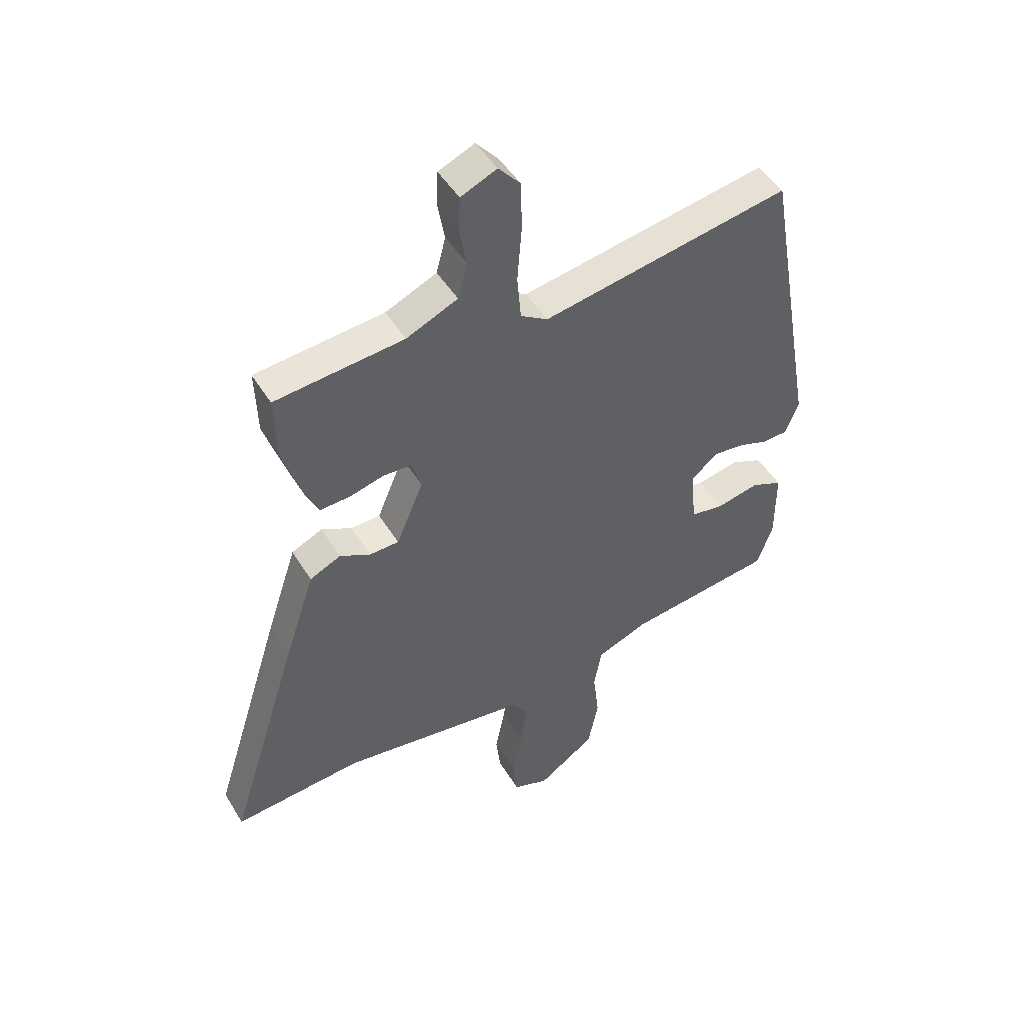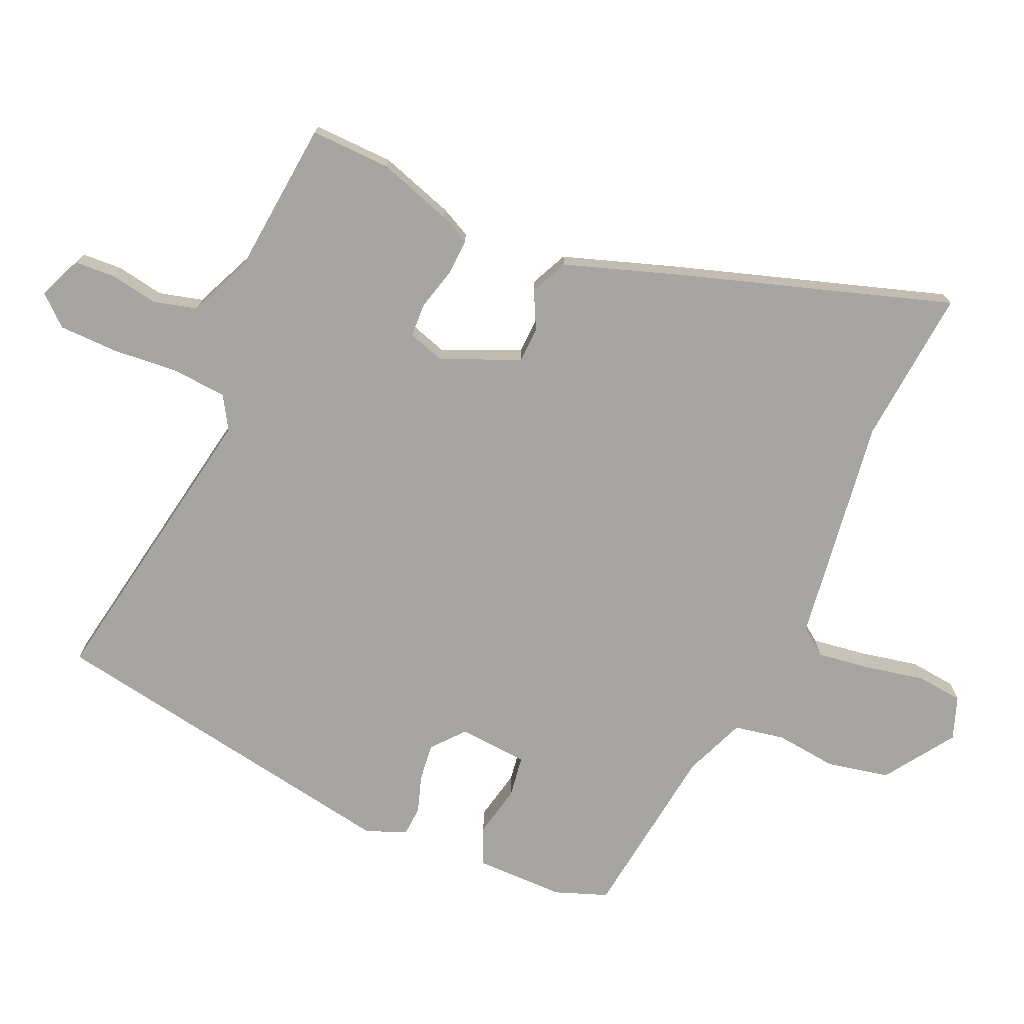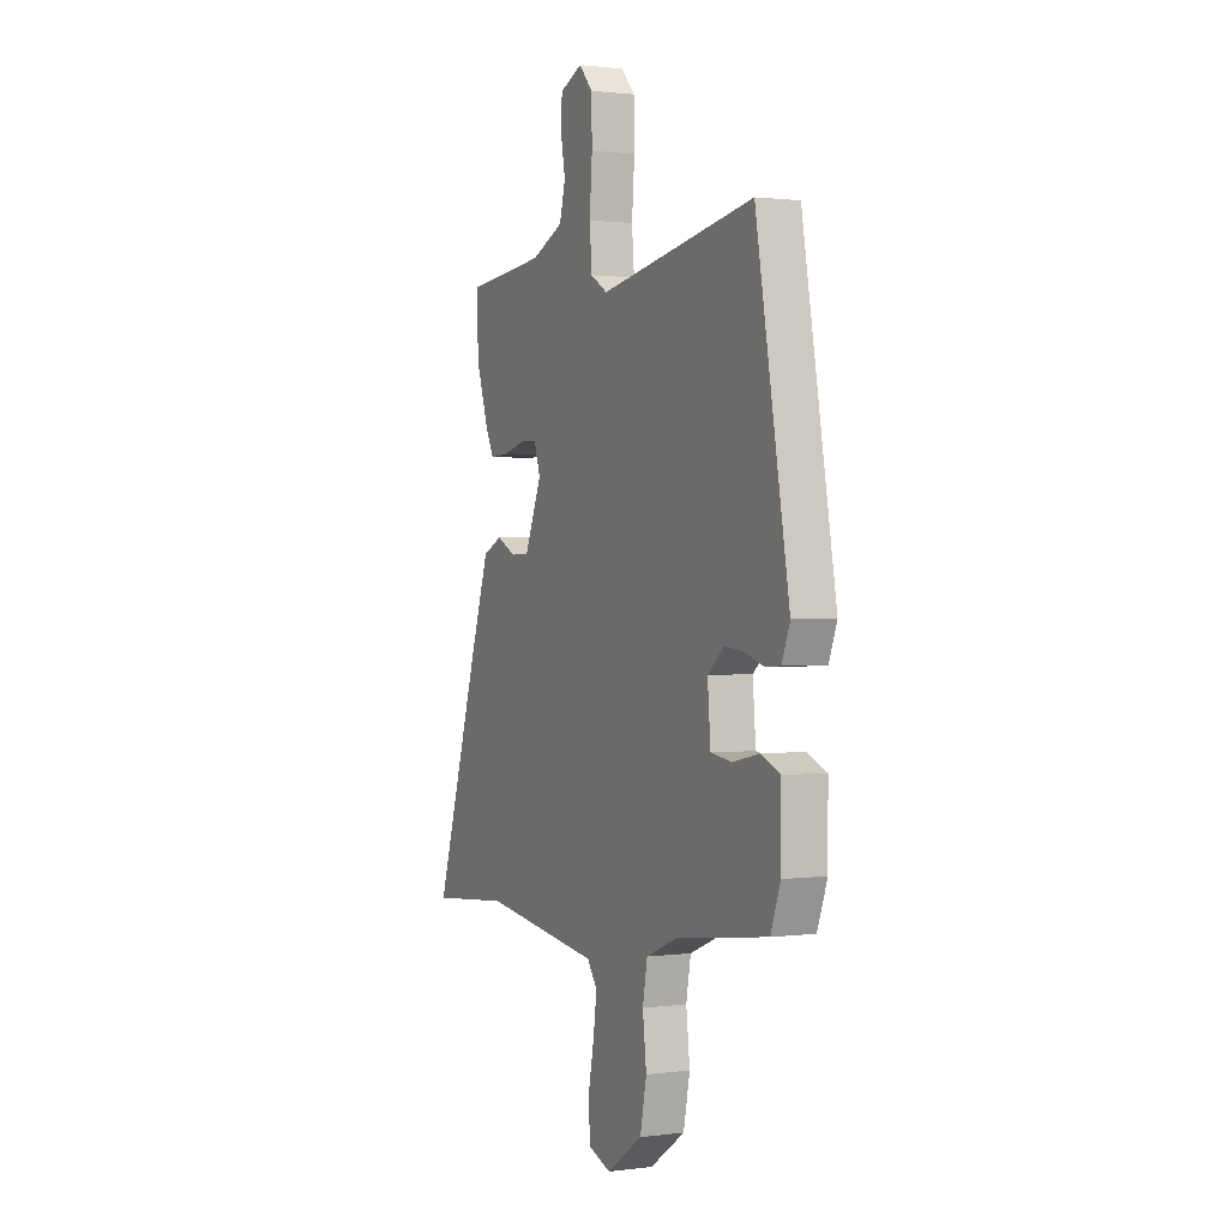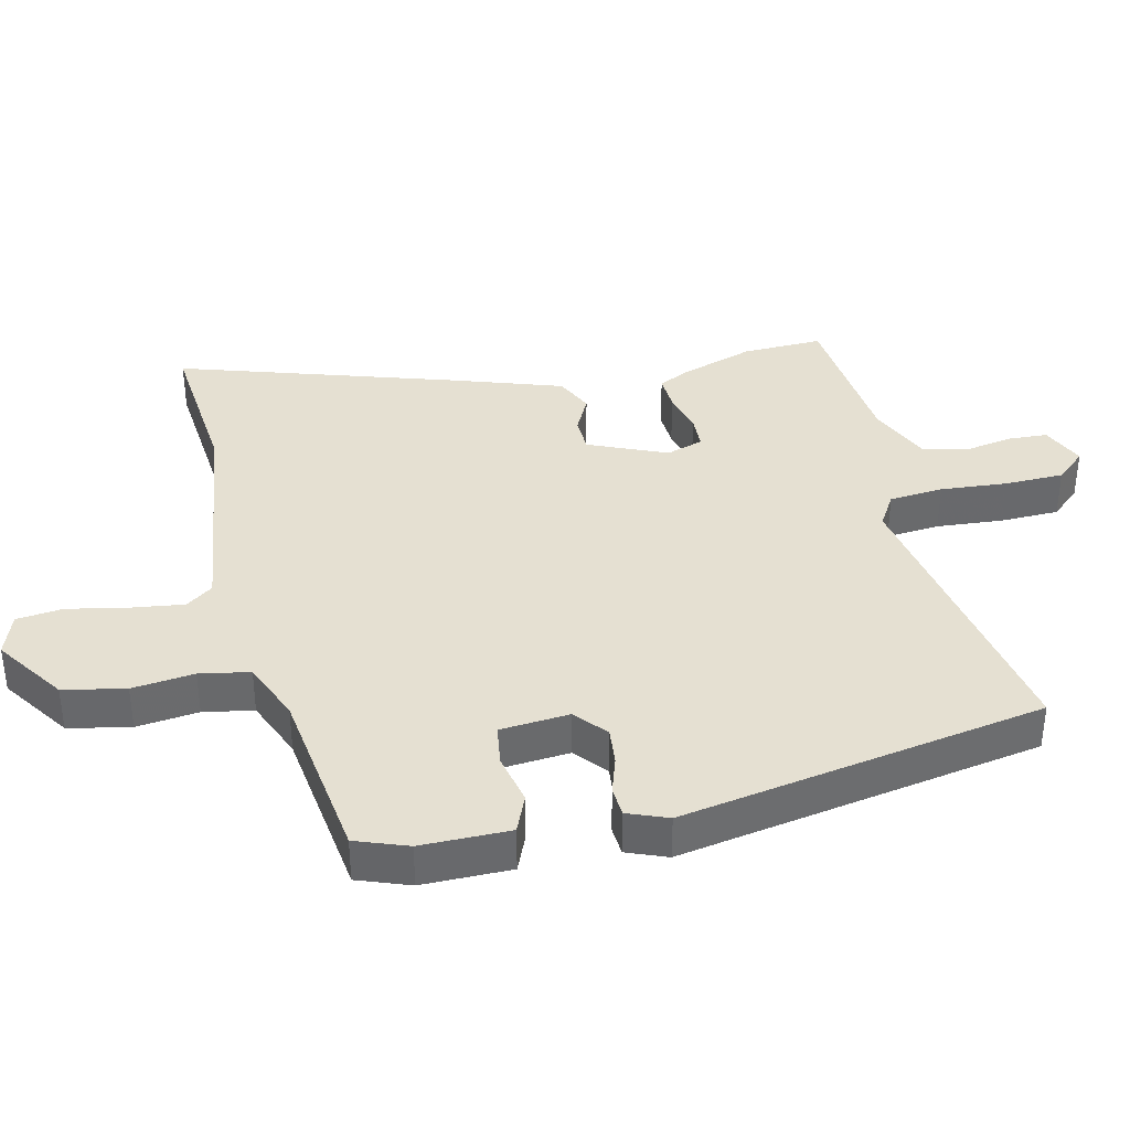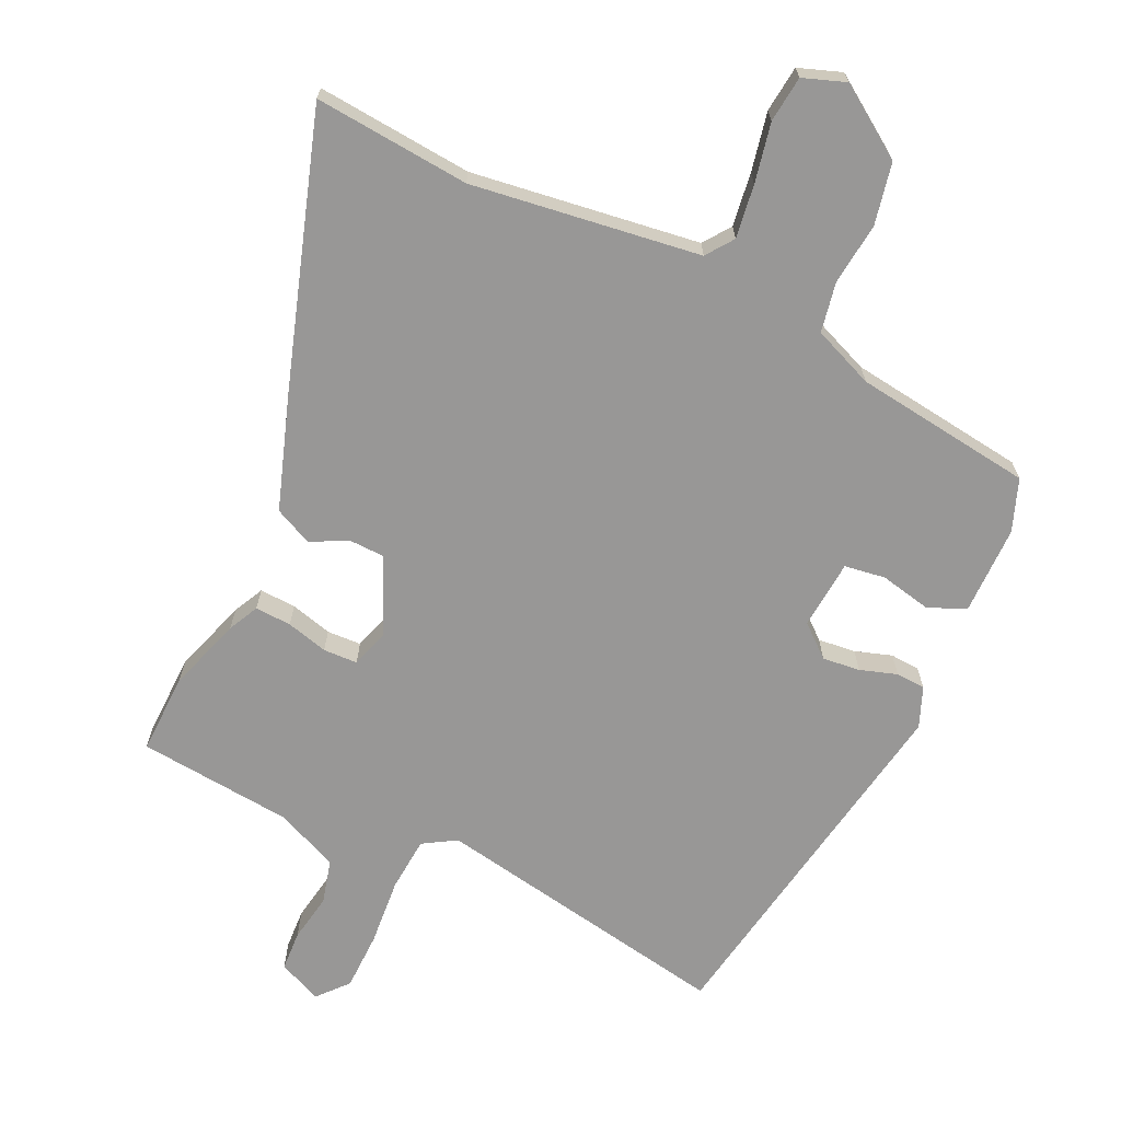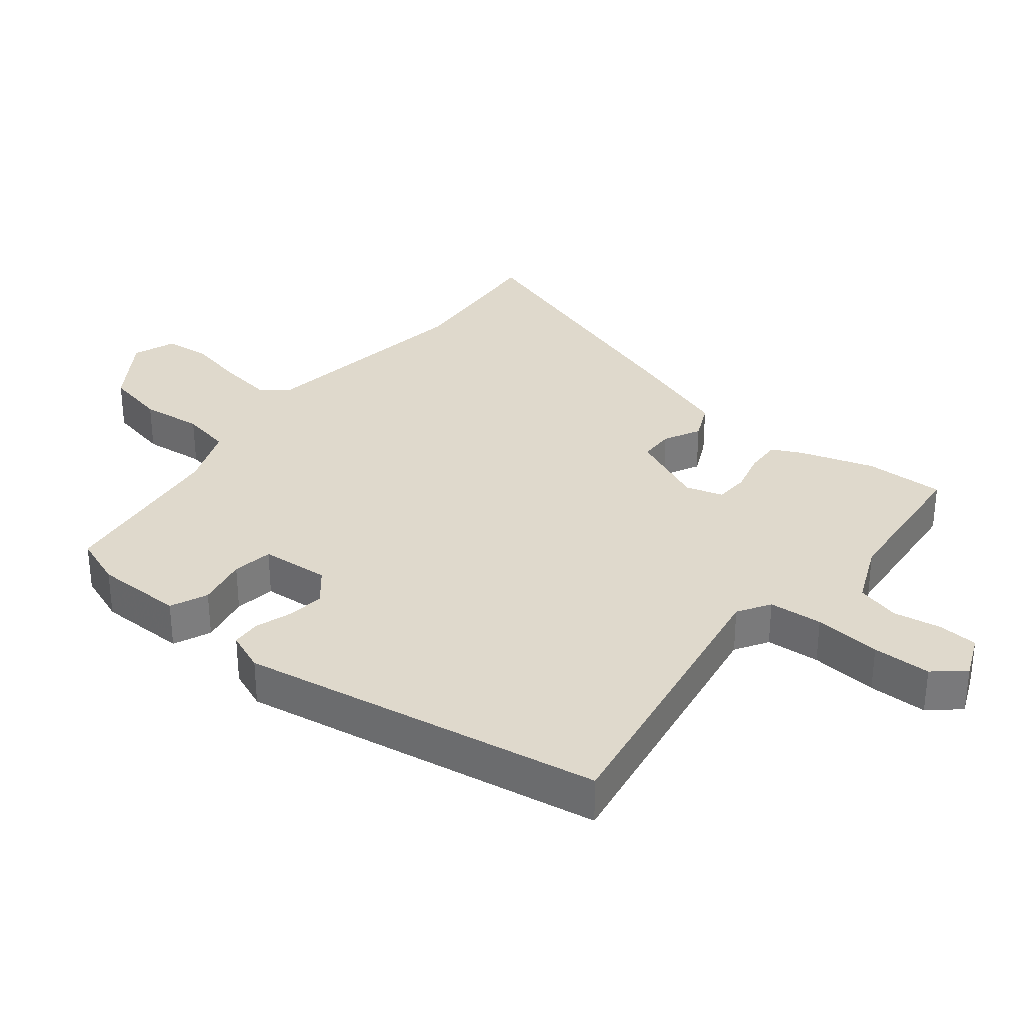
<metadata>
{"format":"obj","ext":"obj","renderer":"f3d","projection":"perspective","resolution":1024,"background":"white","views":[{"elev":47.6,"azim":150.1,"up":"+Z"},{"elev":-73.8,"azim":66.5,"up":"+Y"},{"elev":1.2,"azim":-115.5,"up":"+Z"},{"elev":37.6,"azim":-103.0,"up":"+Y"},{"elev":-68.3,"azim":155.1,"up":"+Y"},{"elev":32.3,"azim":-50.7,"up":"+Y"}]}
</metadata>
<code>
v -0.449 0.07 0.536
v 0.006 0.07 0.453
v 0.056 0.07 0.483
v 0.063 0.07 0.565
v 0.055 0.07 0.667
v 0.057 0.07 0.756
v 0.097 0.07 0.801
v 0.163 0.07 0.772
v 0.166 0.07 0.711
v 0.153 0.07 0.638
v 0.17 0.07 0.572
v 0.264 0.07 0.53
v 0.5 0.07 0.506
v 0.496 0.07 0.384
v 0.459 0.07 0.272
v 0.436 0.07 0.226
v 0.381 0.07 0.229
v 0.318 0.07 0.246
v 0.266 0.07 0.244
v 0.248 0.07 0.188
v 0.298 0.07 0.07
v 0.352 0.07 0.068
v 0.408 0.07 0.096
v 0.465 0.07 0.069
v 0.521 0.07 -0.099
v 0.652 0.07 -0.514
v 0.416 0.07 -0.492
v 0.07 0.07 -0.538
v 0.04 0.07 -0.579
v 0.051 0.07 -0.66
v 0.069 0.07 -0.75
v 0.061 0.07 -0.82
v -0.004 0.07 -0.843
v -0.109 0.07 -0.771
v -0.128 0.07 -0.677
v -0.117 0.07 -0.583
v -0.131 0.07 -0.507
v -0.223 0.07 -0.469
v -0.494 0.07 -0.432
v -0.523 0.07 -0.353
v -0.523 0.07 -0.218
v -0.466 0.07 -0.194
v -0.388 0.07 -0.211
v -0.326 0.07 -0.202
v -0.317 0.07 -0.097
v -0.365 0.07 -0.056
v -0.422 0.07 -0.062
v -0.478 0.07 -0.08
v -0.523 0.07 -0.077
v -0.547 0.07 -0.016
v -0.449 0 0.536
v 0.006 0 0.453
v 0.056 0 0.483
v 0.063 0 0.565
v 0.055 0 0.667
v 0.057 0 0.756
v 0.097 0 0.801
v 0.163 0 0.772
v 0.166 0 0.711
v 0.153 0 0.638
v 0.17 0 0.572
v 0.264 0 0.53
v 0.5 0 0.506
v 0.496 0 0.384
v 0.459 0 0.272
v 0.436 0 0.226
v 0.381 0 0.229
v 0.318 0 0.246
v 0.266 0 0.244
v 0.248 0 0.188
v 0.298 0 0.07
v 0.352 0 0.068
v 0.408 0 0.096
v 0.465 0 0.069
v 0.521 0 -0.099
v 0.652 0 -0.514
v 0.416 0 -0.492
v 0.07 0 -0.538
v 0.04 0 -0.579
v 0.051 0 -0.66
v 0.069 0 -0.75
v 0.061 0 -0.82
v -0.004 0 -0.843
v -0.109 0 -0.771
v -0.128 0 -0.677
v -0.117 0 -0.583
v -0.131 0 -0.507
v -0.223 0 -0.469
v -0.494 0 -0.432
v -0.523 0 -0.353
v -0.523 0 -0.218
v -0.466 0 -0.194
v -0.388 0 -0.211
v -0.326 0 -0.202
v -0.317 0 -0.097
v -0.365 0 -0.056
v -0.422 0 -0.062
v -0.478 0 -0.08
v -0.523 0 -0.077
v -0.547 0 -0.016
f 47 48 49 50
f 46 47 50 1
f 45 46 1 2
f 44 45 2 3
f 40 41 42 43
f 38 39 40 43
f 37 38 43 44
f 33 34 35 36
f 33 36 37
f 30 31 32 33
f 29 30 33 37
f 28 29 37 44
f 24 25 26 27
f 22 23 24 27
f 21 22 27 28
f 20 21 28 44
f 15 16 17 18
f 15 18 19
f 12 13 14 15
f 11 12 15 19
f 7 8 9 10
f 7 10 11
f 4 5 6 7
f 3 4 7 11
f 19 20 44
f 3 11 19 44
f 100 99 98 97
f 51 100 97 96
f 52 51 96 95
f 53 52 95 94
f 93 92 91 90
f 93 90 89 88
f 94 93 88 87
f 86 85 84 83
f 87 86 83
f 83 82 81 80
f 87 83 80 79
f 94 87 79 78
f 77 76 75 74
f 77 74 73 72
f 78 77 72 71
f 94 78 71 70
f 68 67 66 65
f 69 68 65
f 65 64 63 62
f 69 65 62 61
f 60 59 58 57
f 61 60 57
f 57 56 55 54
f 61 57 54 53
f 94 70 69
f 94 69 61 53
f 1 51 52 2
f 2 52 53 3
f 3 53 54 4
f 4 54 55 5
f 5 55 56 6
f 6 56 57 7
f 7 57 58 8
f 8 58 59 9
f 9 59 60 10
f 10 60 61 11
f 11 61 62 12
f 12 62 63 13
f 13 63 64 14
f 14 64 65 15
f 15 65 66 16
f 16 66 67 17
f 17 67 68 18
f 18 68 69 19
f 19 69 70 20
f 20 70 71 21
f 21 71 72 22
f 22 72 73 23
f 23 73 74 24
f 24 74 75 25
f 25 75 76 26
f 26 76 77 27
f 27 77 78 28
f 28 78 79 29
f 29 79 80 30
f 30 80 81 31
f 31 81 82 32
f 32 82 83 33
f 33 83 84 34
f 34 84 85 35
f 35 85 86 36
f 36 86 87 37
f 37 87 88 38
f 38 88 89 39
f 39 89 90 40
f 40 90 91 41
f 41 91 92 42
f 42 92 93 43
f 43 93 94 44
f 44 94 95 45
f 45 95 96 46
f 46 96 97 47
f 47 97 98 48
f 48 98 99 49
f 49 99 100 50
f 50 100 51 1

</code>
